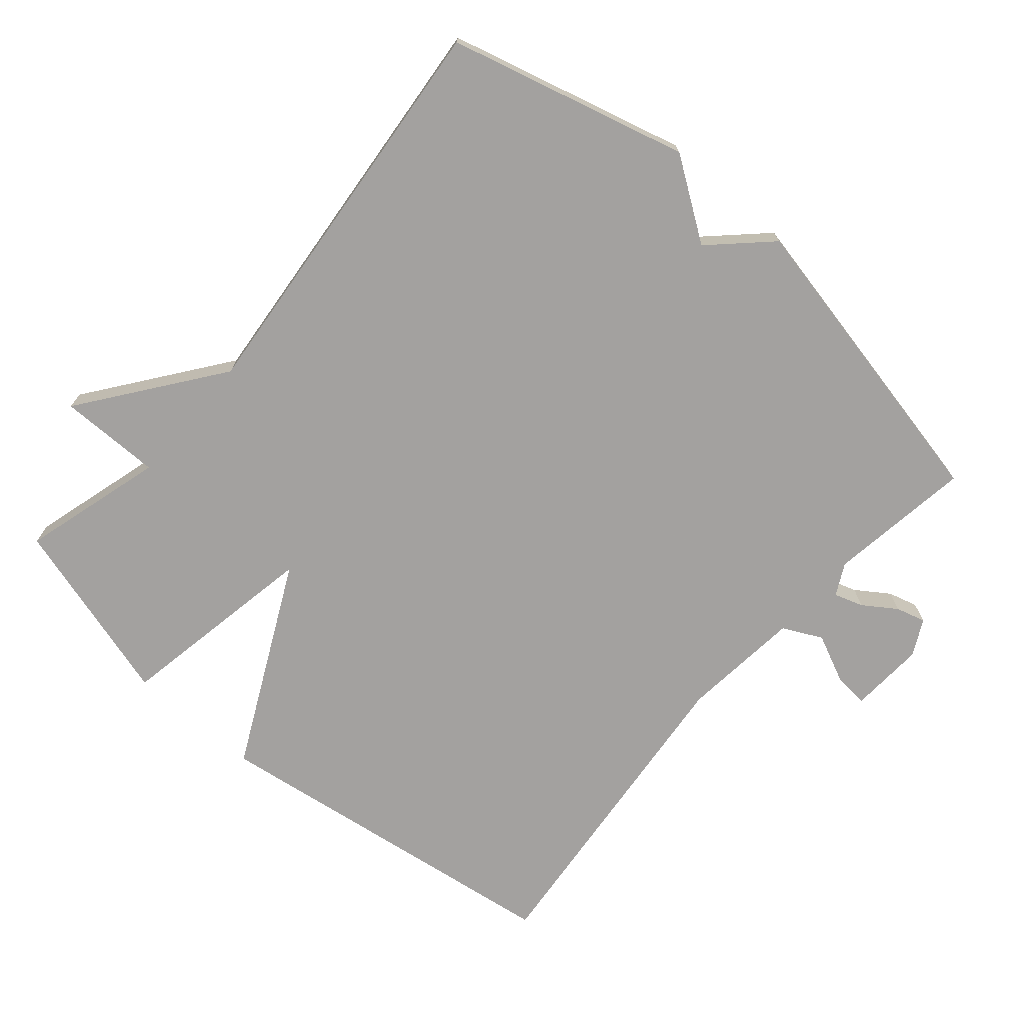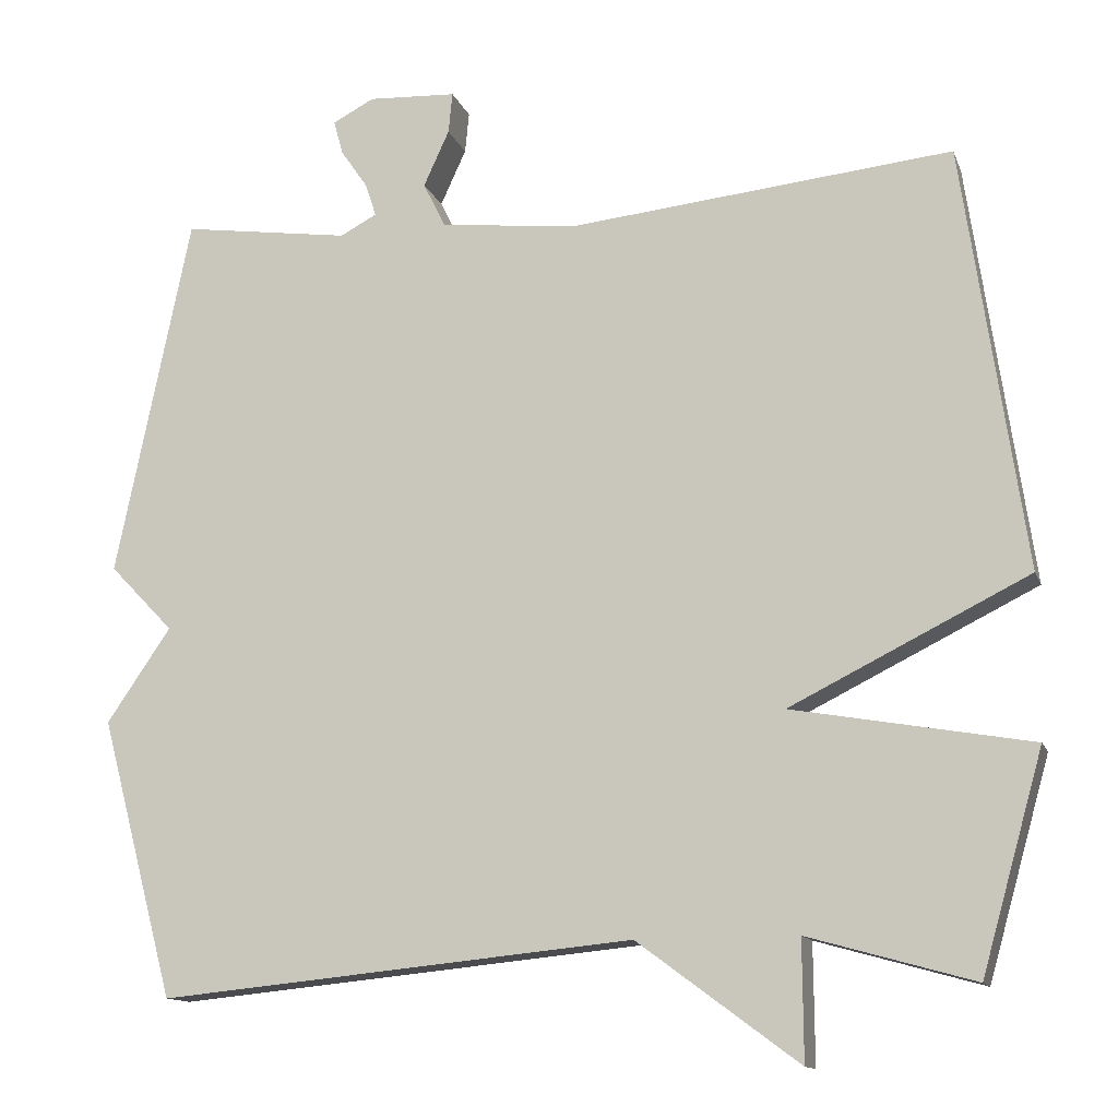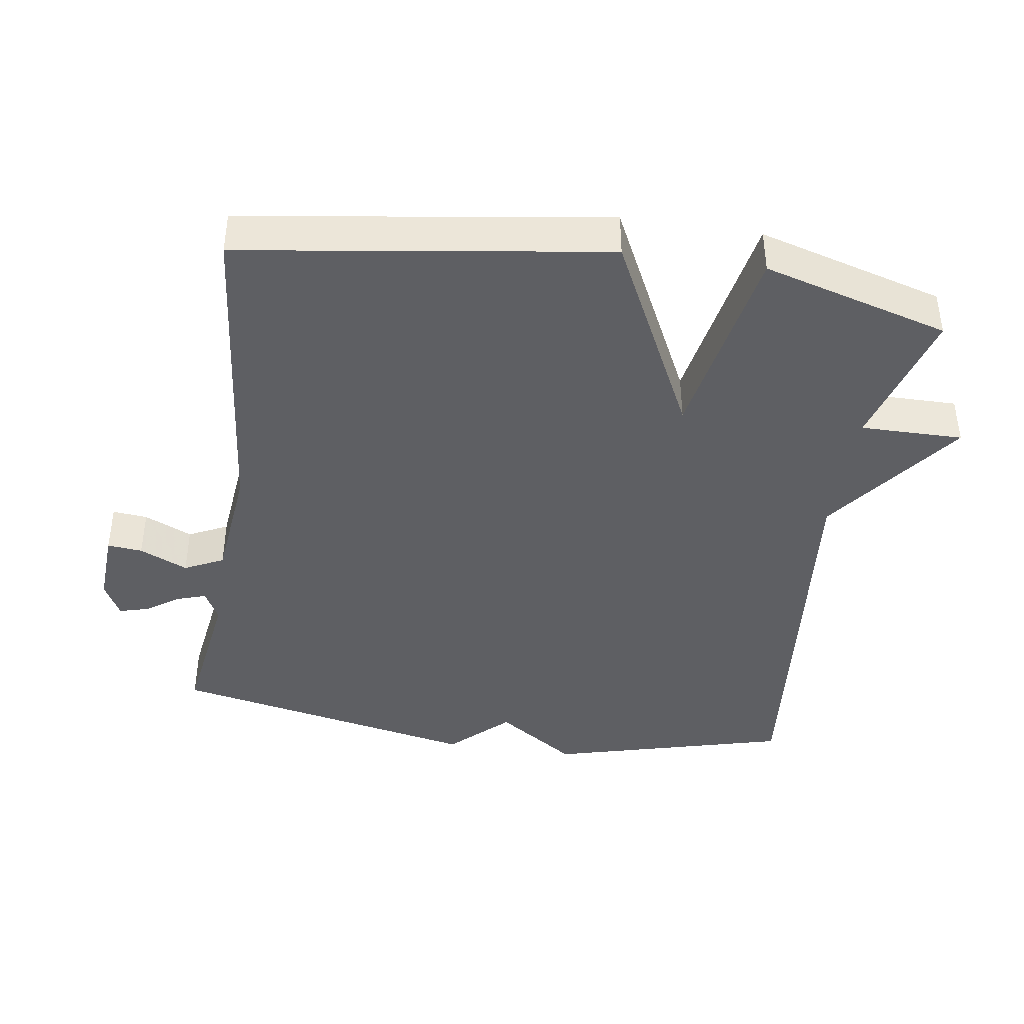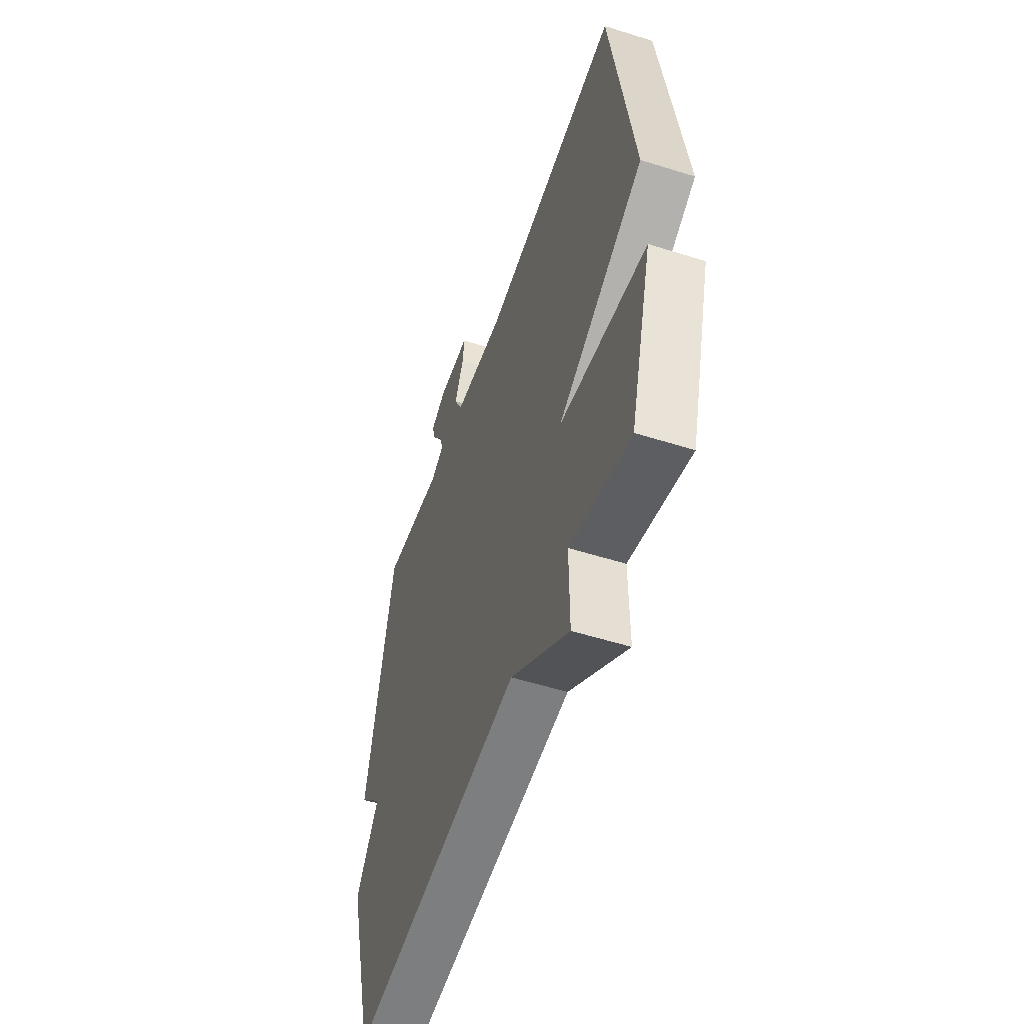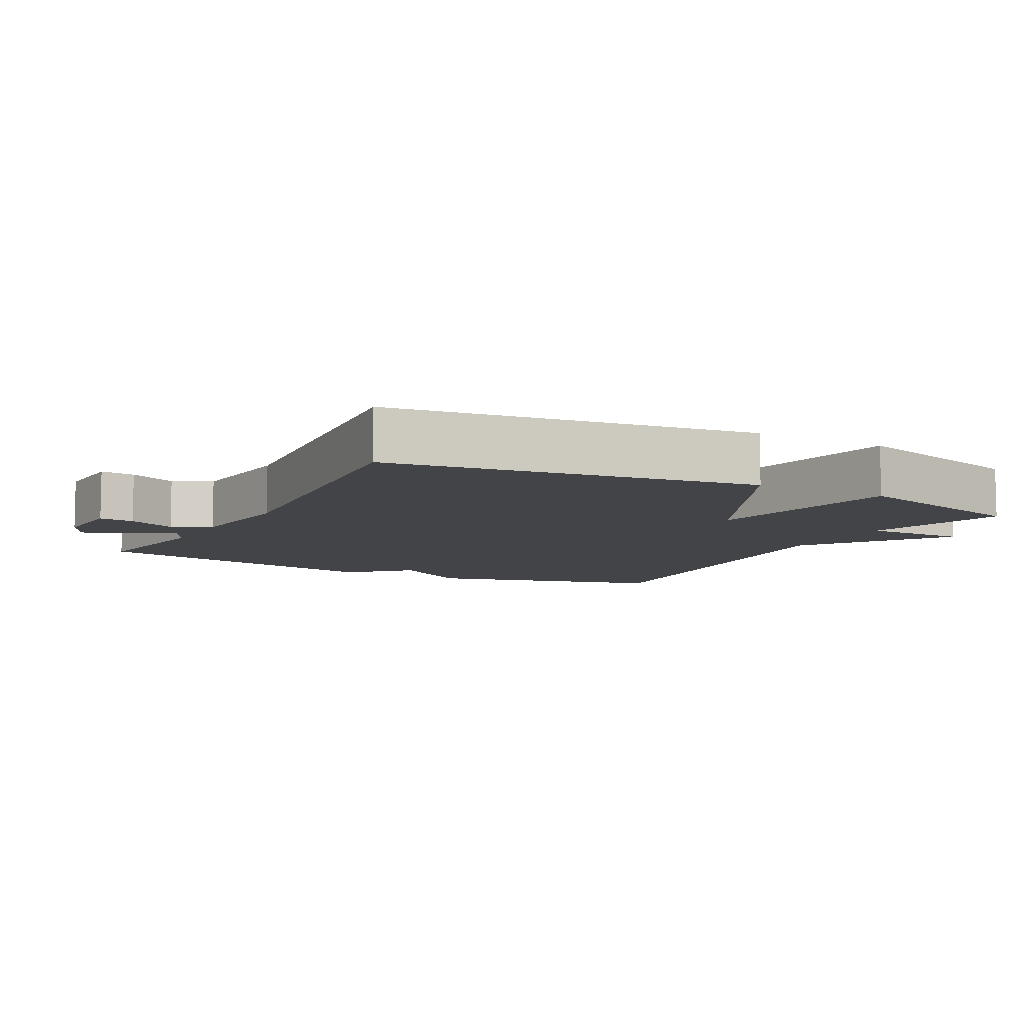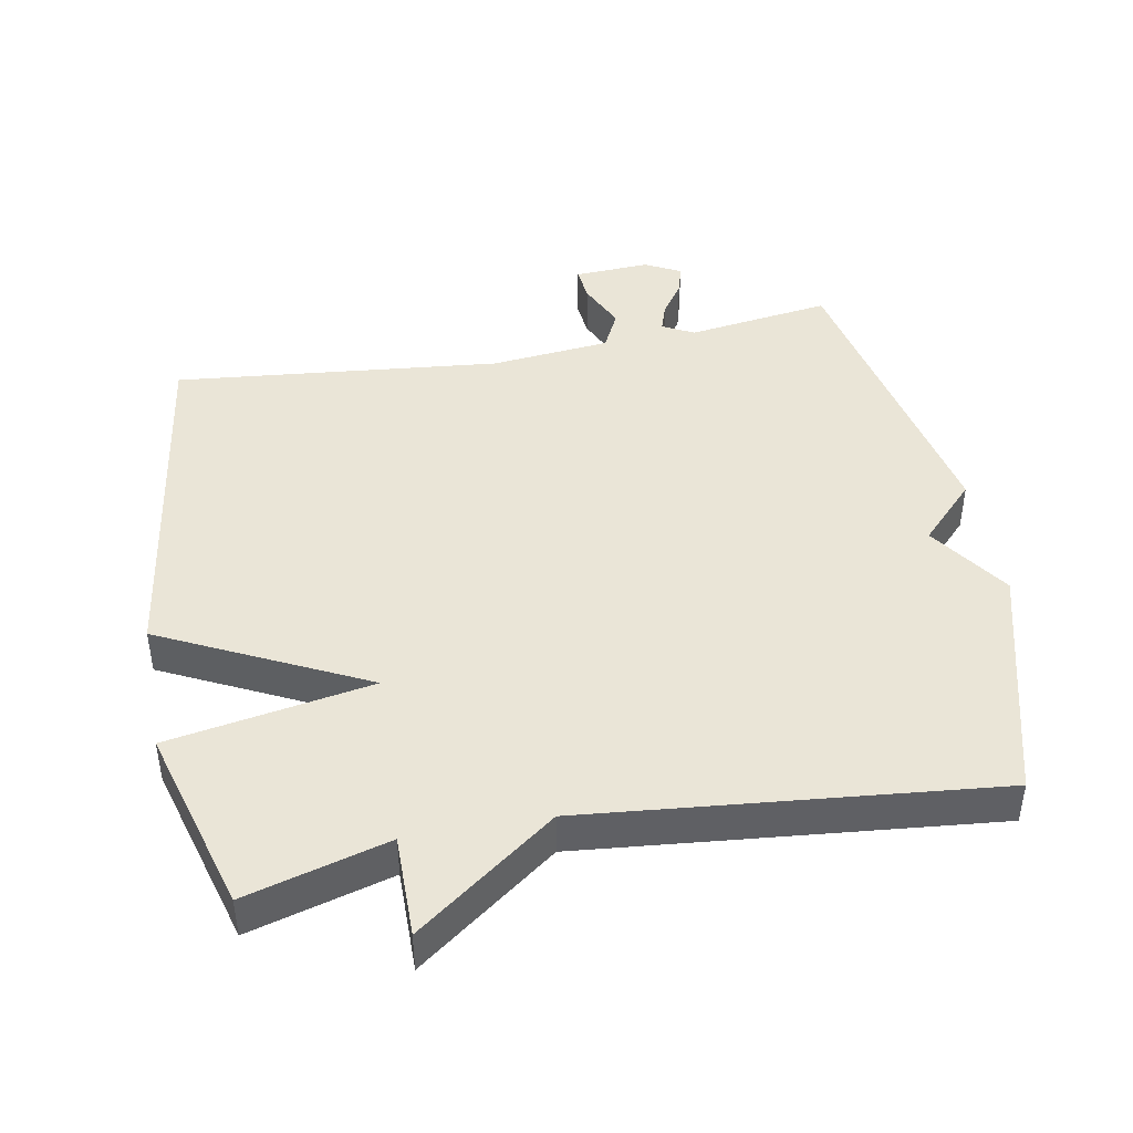
<metadata>
{"format":"obj","ext":"obj","renderer":"f3d","projection":"perspective","resolution":1024,"background":"white","views":[{"elev":-72.3,"azim":-130.9,"up":"+Y"},{"elev":-13.0,"azim":15.9,"up":"+Z"},{"elev":-41.3,"azim":81.4,"up":"+Y"},{"elev":-53.8,"azim":71.4,"up":"+Z"},{"elev":-8.3,"azim":61.8,"up":"+Y"},{"elev":44.1,"azim":169.5,"up":"+Y"}]}
</metadata>
<code>
v -0.5 0.07 0.5
v -0.29 0.07 0.47
v -0.244 0.07 0.494
v -0.258 0.07 0.536
v -0.291 0.07 0.584
v -0.303 0.07 0.627
v -0.251 0.07 0.654
v -0.141 0.07 0.648
v -0.146 0.07 0.597
v -0.178 0.07 0.527
v -0.15 0.07 0.47
v 0.025 0.07 0.452
v 0.5 0.07 0.5
v 0.577 0.07 -0.029
v 0.28 0.07 -0.176
v 0.577 0.07 -0.229
v 0.5 0.07 -0.5
v 0.293 0.07 -0.442
v 0.294 0.07 -0.591
v 0.093 0.07 -0.442
v -0.5 0.07 -0.5
v -0.593 0.07 -0.152
v -0.513 0.07 -0.035
v -0.593 0.07 0.048
v -0.5 0 0.5
v -0.29 0 0.47
v -0.244 0 0.494
v -0.258 0 0.536
v -0.291 0 0.584
v -0.303 0 0.627
v -0.251 0 0.654
v -0.141 0 0.648
v -0.146 0 0.597
v -0.178 0 0.527
v -0.15 0 0.47
v 0.025 0 0.452
v 0.5 0 0.5
v 0.577 0 -0.029
v 0.28 0 -0.176
v 0.577 0 -0.229
v 0.5 0 -0.5
v 0.293 0 -0.442
v 0.294 0 -0.591
v 0.093 0 -0.442
v -0.5 0 -0.5
v -0.593 0 -0.152
v -0.513 0 -0.035
v -0.593 0 0.048
f 23 24 1 2
f 20 21 22 23
f 20 23 2 3
f 20 3 4
f 19 20 4
f 18 19 4
f 15 16 17 18
f 15 18 4
f 12 13 14 15
f 11 12 15
f 4 5 6
f 15 4 6
f 11 15 6
f 10 11 6 7
f 7 8 9 10
f 26 25 48 47
f 47 46 45 44
f 27 26 47 44
f 28 27 44
f 28 44 43
f 28 43 42
f 42 41 40 39
f 28 42 39
f 39 38 37 36
f 39 36 35
f 30 29 28
f 30 28 39
f 30 39 35
f 31 30 35 34
f 34 33 32 31
f 1 25 26 2
f 2 26 27 3
f 3 27 28 4
f 4 28 29 5
f 5 29 30 6
f 6 30 31 7
f 7 31 32 8
f 8 32 33 9
f 9 33 34 10
f 10 34 35 11
f 11 35 36 12
f 12 36 37 13
f 13 37 38 14
f 14 38 39 15
f 15 39 40 16
f 16 40 41 17
f 17 41 42 18
f 18 42 43 19
f 19 43 44 20
f 20 44 45 21
f 21 45 46 22
f 22 46 47 23
f 23 47 48 24
f 24 48 25 1

</code>
